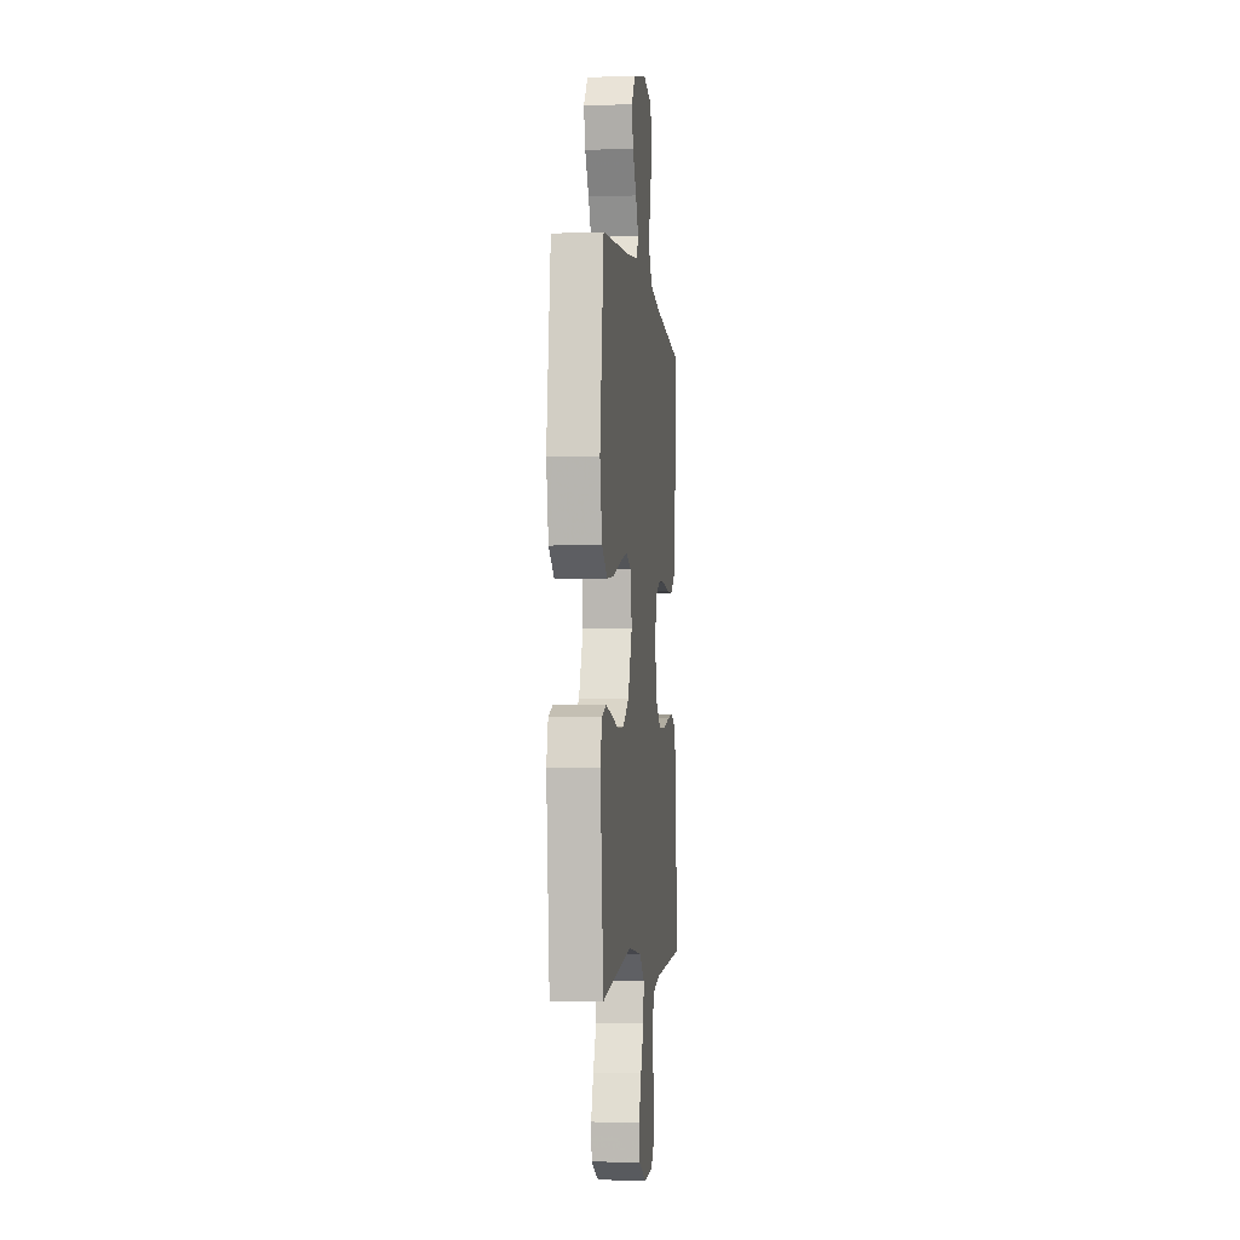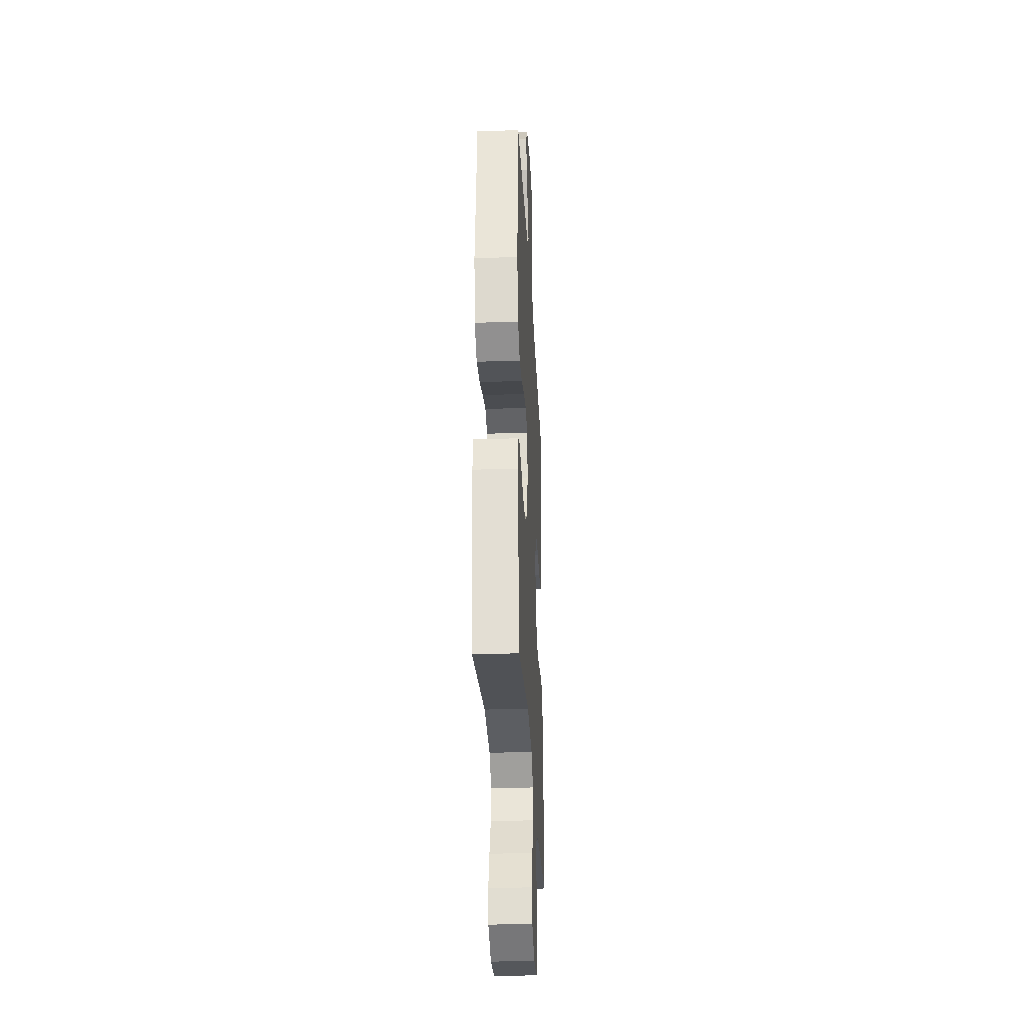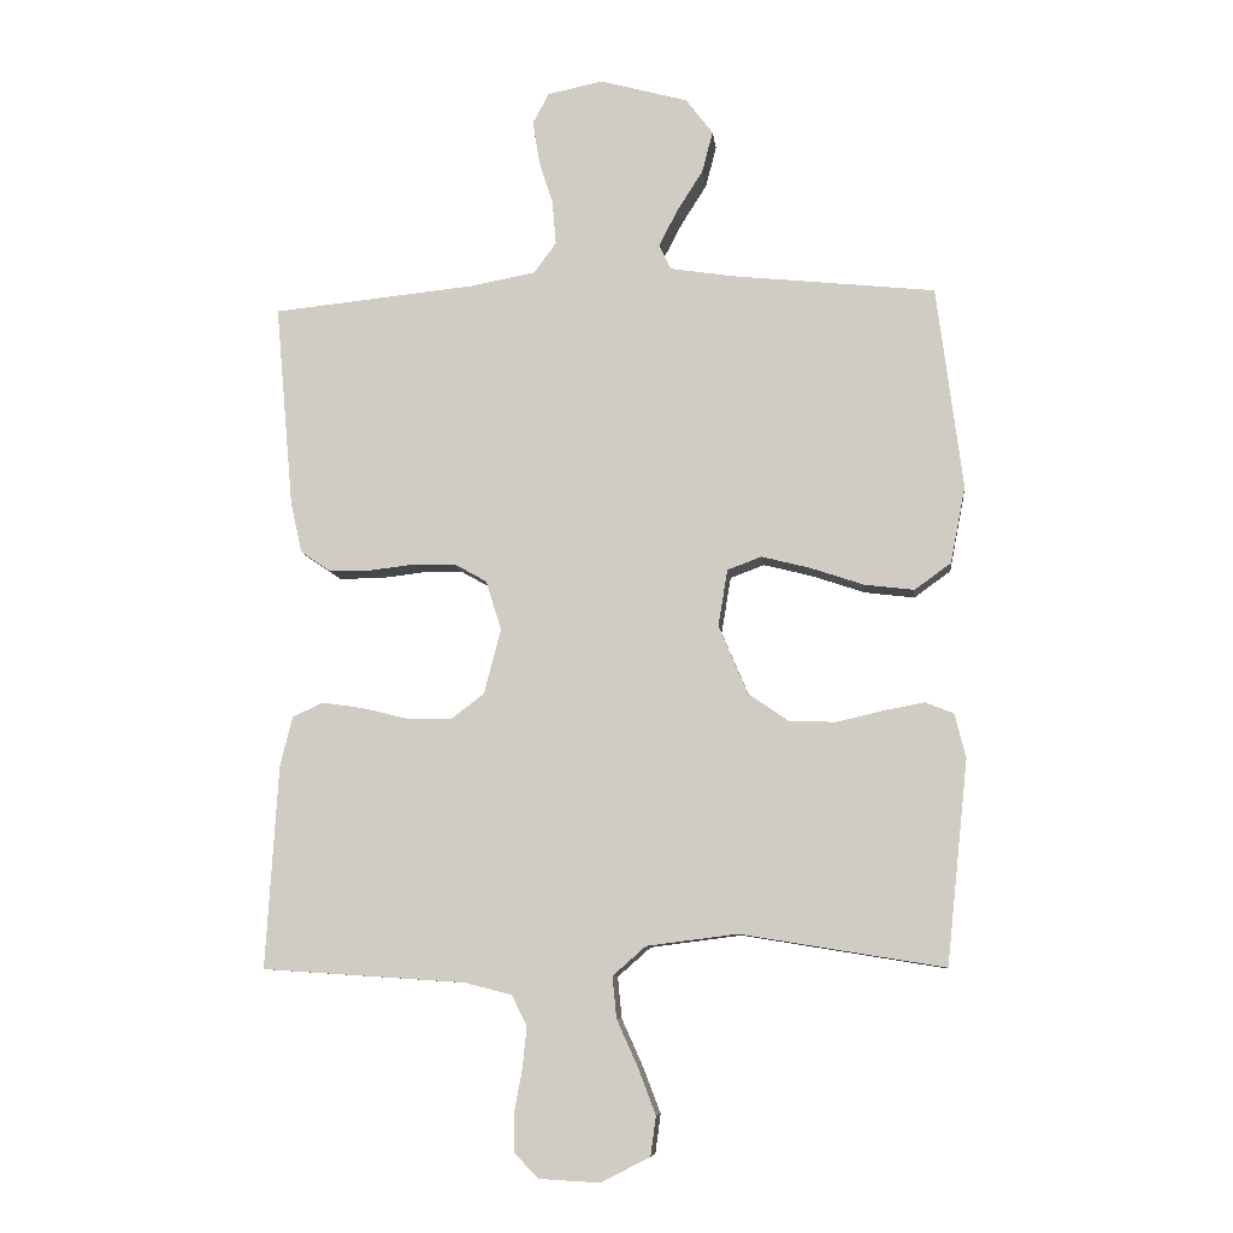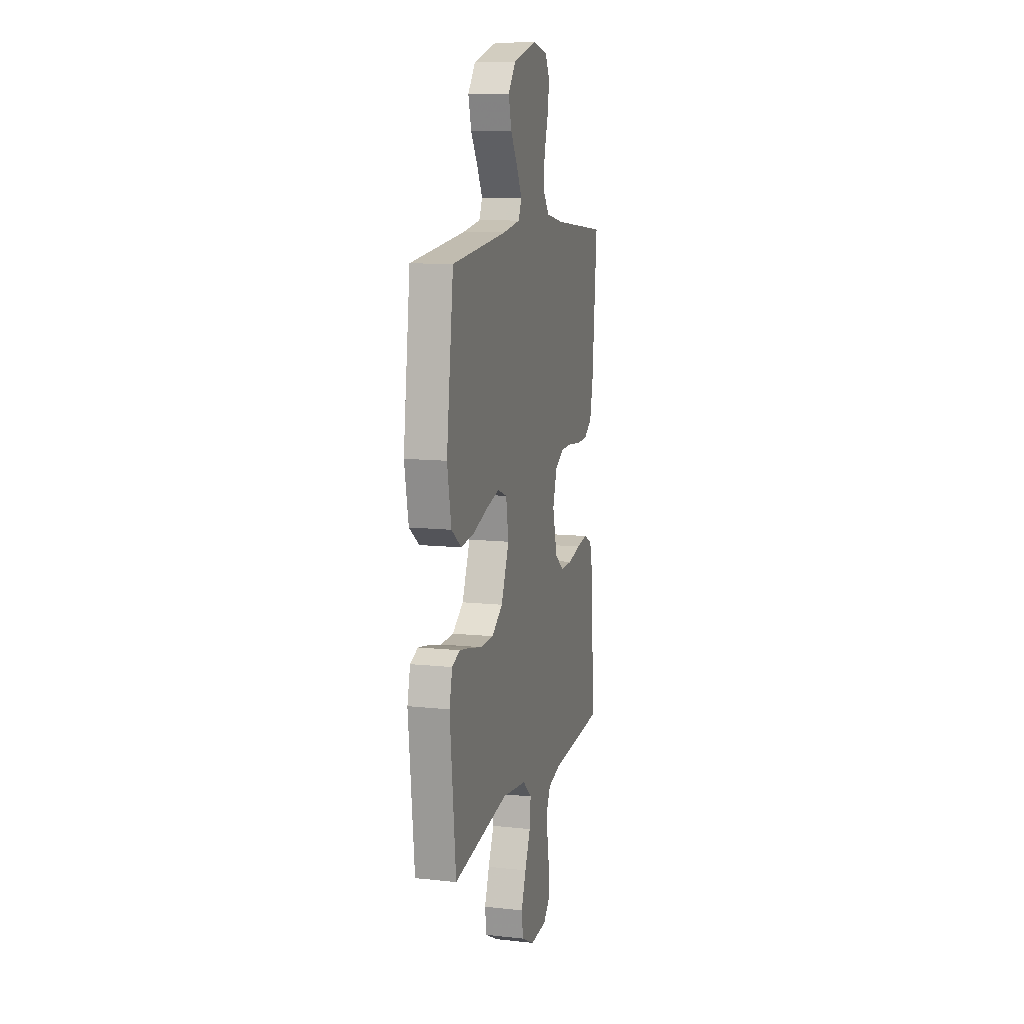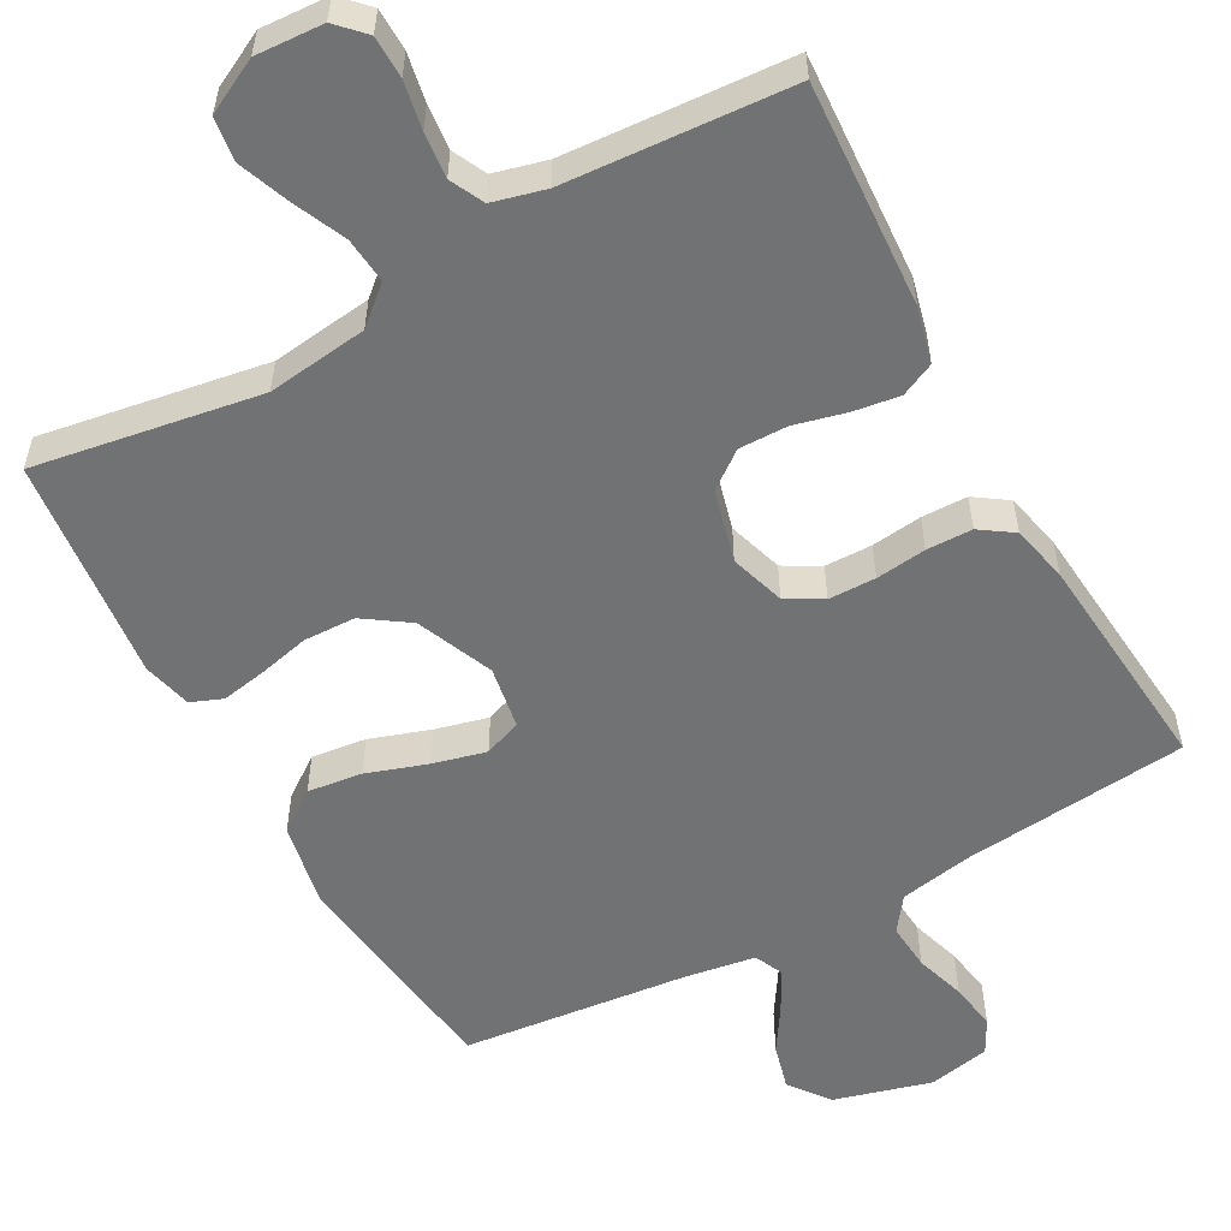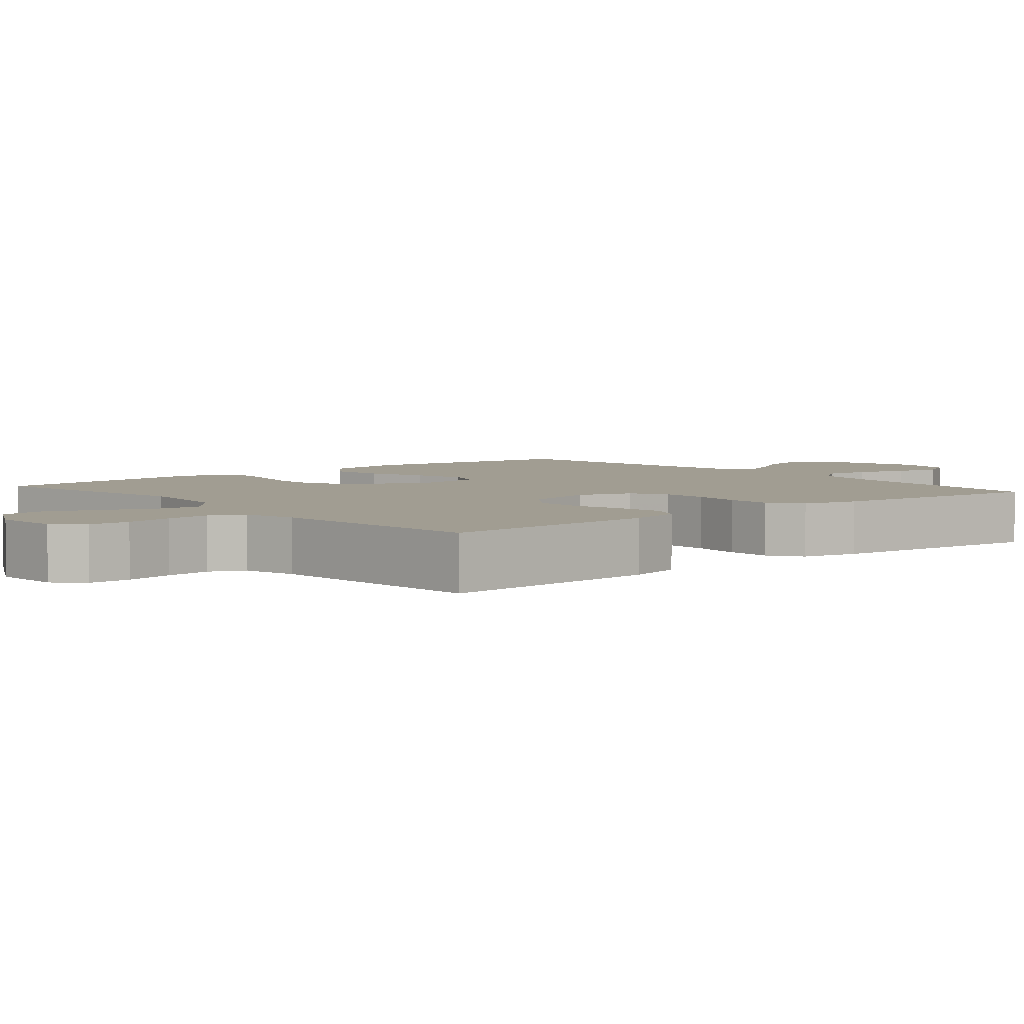
<metadata>
{"format":"obj","ext":"obj","renderer":"f3d","projection":"perspective","resolution":1024,"background":"white","views":[{"elev":-3.7,"azim":96.7,"up":"+Z"},{"elev":-30.2,"azim":92.9,"up":"+Z"},{"elev":-9.0,"azim":6.5,"up":"+Z"},{"elev":10.8,"azim":105.0,"up":"+Z"},{"elev":-55.5,"azim":-151.2,"up":"+Y"},{"elev":4.6,"azim":-130.4,"up":"+Y"}]}
</metadata>
<code>
v 0.5 0.07 -0.5
v 0.2 0.07 -0.451
v 0.066 0.07 -0.468
v 0.017 0.07 -0.511
v 0.023 0.07 -0.572
v 0.054 0.07 -0.641
v 0.08 0.07 -0.709
v 0.072 0.07 -0.767
v 0 0.07 -0.804
v -0.09 0.07 -0.799
v -0.125 0.07 -0.763
v -0.126 0.07 -0.707
v -0.114 0.07 -0.643
v -0.108 0.07 -0.583
v -0.13 0.07 -0.538
v -0.2 0.07 -0.52
v -0.5 0.07 -0.5
v -0.482 0.07 -0.2
v -0.464 0.07 -0.127
v -0.419 0.07 -0.106
v -0.357 0.07 -0.115
v -0.289 0.07 -0.132
v -0.224 0.07 -0.133
v -0.175 0.07 -0.096
v -0.15 0.07 0
v -0.173 0.07 0.073
v -0.221 0.07 0.1
v -0.284 0.07 0.101
v -0.351 0.07 0.093
v -0.412 0.07 0.094
v -0.456 0.07 0.124
v -0.473 0.07 0.2
v -0.5 0.07 0.5
v -0.2 0.07 0.53
v -0.103 0.07 0.548
v -0.07 0.07 0.593
v -0.075 0.07 0.656
v -0.096 0.07 0.723
v -0.106 0.07 0.786
v -0.082 0.07 0.831
v 0 0.07 0.848
v 0.13 0.07 0.812
v 0.17 0.07 0.759
v 0.154 0.07 0.698
v 0.116 0.07 0.638
v 0.088 0.07 0.584
v 0.105 0.07 0.547
v 0.2 0.07 0.532
v 0.5 0.07 0.5
v 0.538 0.07 0.2
v 0.516 0.07 0.087
v 0.462 0.07 0.048
v 0.389 0.07 0.057
v 0.309 0.07 0.084
v 0.238 0.07 0.102
v 0.188 0.07 0.083
v 0.174 0.07 0
v 0.217 0.07 -0.102
v 0.277 0.07 -0.143
v 0.346 0.07 -0.145
v 0.414 0.07 -0.129
v 0.474 0.07 -0.118
v 0.516 0.07 -0.135
v 0.532 0.07 -0.2
v 0.5 0 -0.5
v 0.2 0 -0.451
v 0.066 0 -0.468
v 0.017 0 -0.511
v 0.023 0 -0.572
v 0.054 0 -0.641
v 0.08 0 -0.709
v 0.072 0 -0.767
v 0 0 -0.804
v -0.09 0 -0.799
v -0.125 0 -0.763
v -0.126 0 -0.707
v -0.114 0 -0.643
v -0.108 0 -0.583
v -0.13 0 -0.538
v -0.2 0 -0.52
v -0.5 0 -0.5
v -0.482 0 -0.2
v -0.464 0 -0.127
v -0.419 0 -0.106
v -0.357 0 -0.115
v -0.289 0 -0.132
v -0.224 0 -0.133
v -0.175 0 -0.096
v -0.15 0 0
v -0.173 0 0.073
v -0.221 0 0.1
v -0.284 0 0.101
v -0.351 0 0.093
v -0.412 0 0.094
v -0.456 0 0.124
v -0.473 0 0.2
v -0.5 0 0.5
v -0.2 0 0.53
v -0.103 0 0.548
v -0.07 0 0.593
v -0.075 0 0.656
v -0.096 0 0.723
v -0.106 0 0.786
v -0.082 0 0.831
v 0 0 0.848
v 0.13 0 0.812
v 0.17 0 0.759
v 0.154 0 0.698
v 0.116 0 0.638
v 0.088 0 0.584
v 0.105 0 0.547
v 0.2 0 0.532
v 0.5 0 0.5
v 0.538 0 0.2
v 0.516 0 0.087
v 0.462 0 0.048
v 0.389 0 0.057
v 0.309 0 0.084
v 0.238 0 0.102
v 0.188 0 0.083
v 0.174 0 0
v 0.217 0 -0.102
v 0.277 0 -0.143
v 0.346 0 -0.145
v 0.414 0 -0.129
v 0.474 0 -0.118
v 0.516 0 -0.135
v 0.532 0 -0.2
f 63 64 1 2
f 60 61 62 63
f 60 63 2 3
f 59 60 3 4
f 58 59 4
f 57 58 4
f 56 57 4
f 51 52 53 54
f 51 54 55
f 48 49 50 51
f 47 48 51 55
f 46 47 55 56
f 42 43 44 45
f 42 45 46
f 41 42 46
f 37 38 39 40
f 36 37 40 41
f 31 32 33 34
f 31 34 35
f 28 29 30 31
f 27 28 31 35
f 26 27 35 36
f 19 20 21 22
f 17 18 19 22
f 16 17 22 23
f 15 16 23 24
f 10 11 12 13
f 10 13 14
f 9 10 14
f 8 9 14
f 5 6 7 8
f 5 8 14 15
f 41 46 56 4
f 25 26 36 41
f 5 15 24 25
f 4 5 25
f 4 25 41
f 66 65 128 127
f 127 126 125 124
f 67 66 127 124
f 68 67 124 123
f 68 123 122
f 68 122 121
f 68 121 120
f 118 117 116 115
f 119 118 115
f 115 114 113 112
f 119 115 112 111
f 120 119 111 110
f 109 108 107 106
f 110 109 106
f 110 106 105
f 104 103 102 101
f 105 104 101 100
f 98 97 96 95
f 99 98 95
f 95 94 93 92
f 99 95 92 91
f 100 99 91 90
f 86 85 84 83
f 86 83 82 81
f 87 86 81 80
f 88 87 80 79
f 77 76 75 74
f 78 77 74
f 78 74 73
f 78 73 72
f 72 71 70 69
f 79 78 72 69
f 68 120 110 105
f 105 100 90 89
f 89 88 79 69
f 89 69 68
f 105 89 68
f 1 65 66 2
f 2 66 67 3
f 3 67 68 4
f 4 68 69 5
f 5 69 70 6
f 6 70 71 7
f 7 71 72 8
f 8 72 73 9
f 9 73 74 10
f 10 74 75 11
f 11 75 76 12
f 12 76 77 13
f 13 77 78 14
f 14 78 79 15
f 15 79 80 16
f 16 80 81 17
f 17 81 82 18
f 18 82 83 19
f 19 83 84 20
f 20 84 85 21
f 21 85 86 22
f 22 86 87 23
f 23 87 88 24
f 24 88 89 25
f 25 89 90 26
f 26 90 91 27
f 27 91 92 28
f 28 92 93 29
f 29 93 94 30
f 30 94 95 31
f 31 95 96 32
f 32 96 97 33
f 33 97 98 34
f 34 98 99 35
f 35 99 100 36
f 36 100 101 37
f 37 101 102 38
f 38 102 103 39
f 39 103 104 40
f 40 104 105 41
f 41 105 106 42
f 42 106 107 43
f 43 107 108 44
f 44 108 109 45
f 45 109 110 46
f 46 110 111 47
f 47 111 112 48
f 48 112 113 49
f 49 113 114 50
f 50 114 115 51
f 51 115 116 52
f 52 116 117 53
f 53 117 118 54
f 54 118 119 55
f 55 119 120 56
f 56 120 121 57
f 57 121 122 58
f 58 122 123 59
f 59 123 124 60
f 60 124 125 61
f 61 125 126 62
f 62 126 127 63
f 63 127 128 64
f 64 128 65 1

</code>
